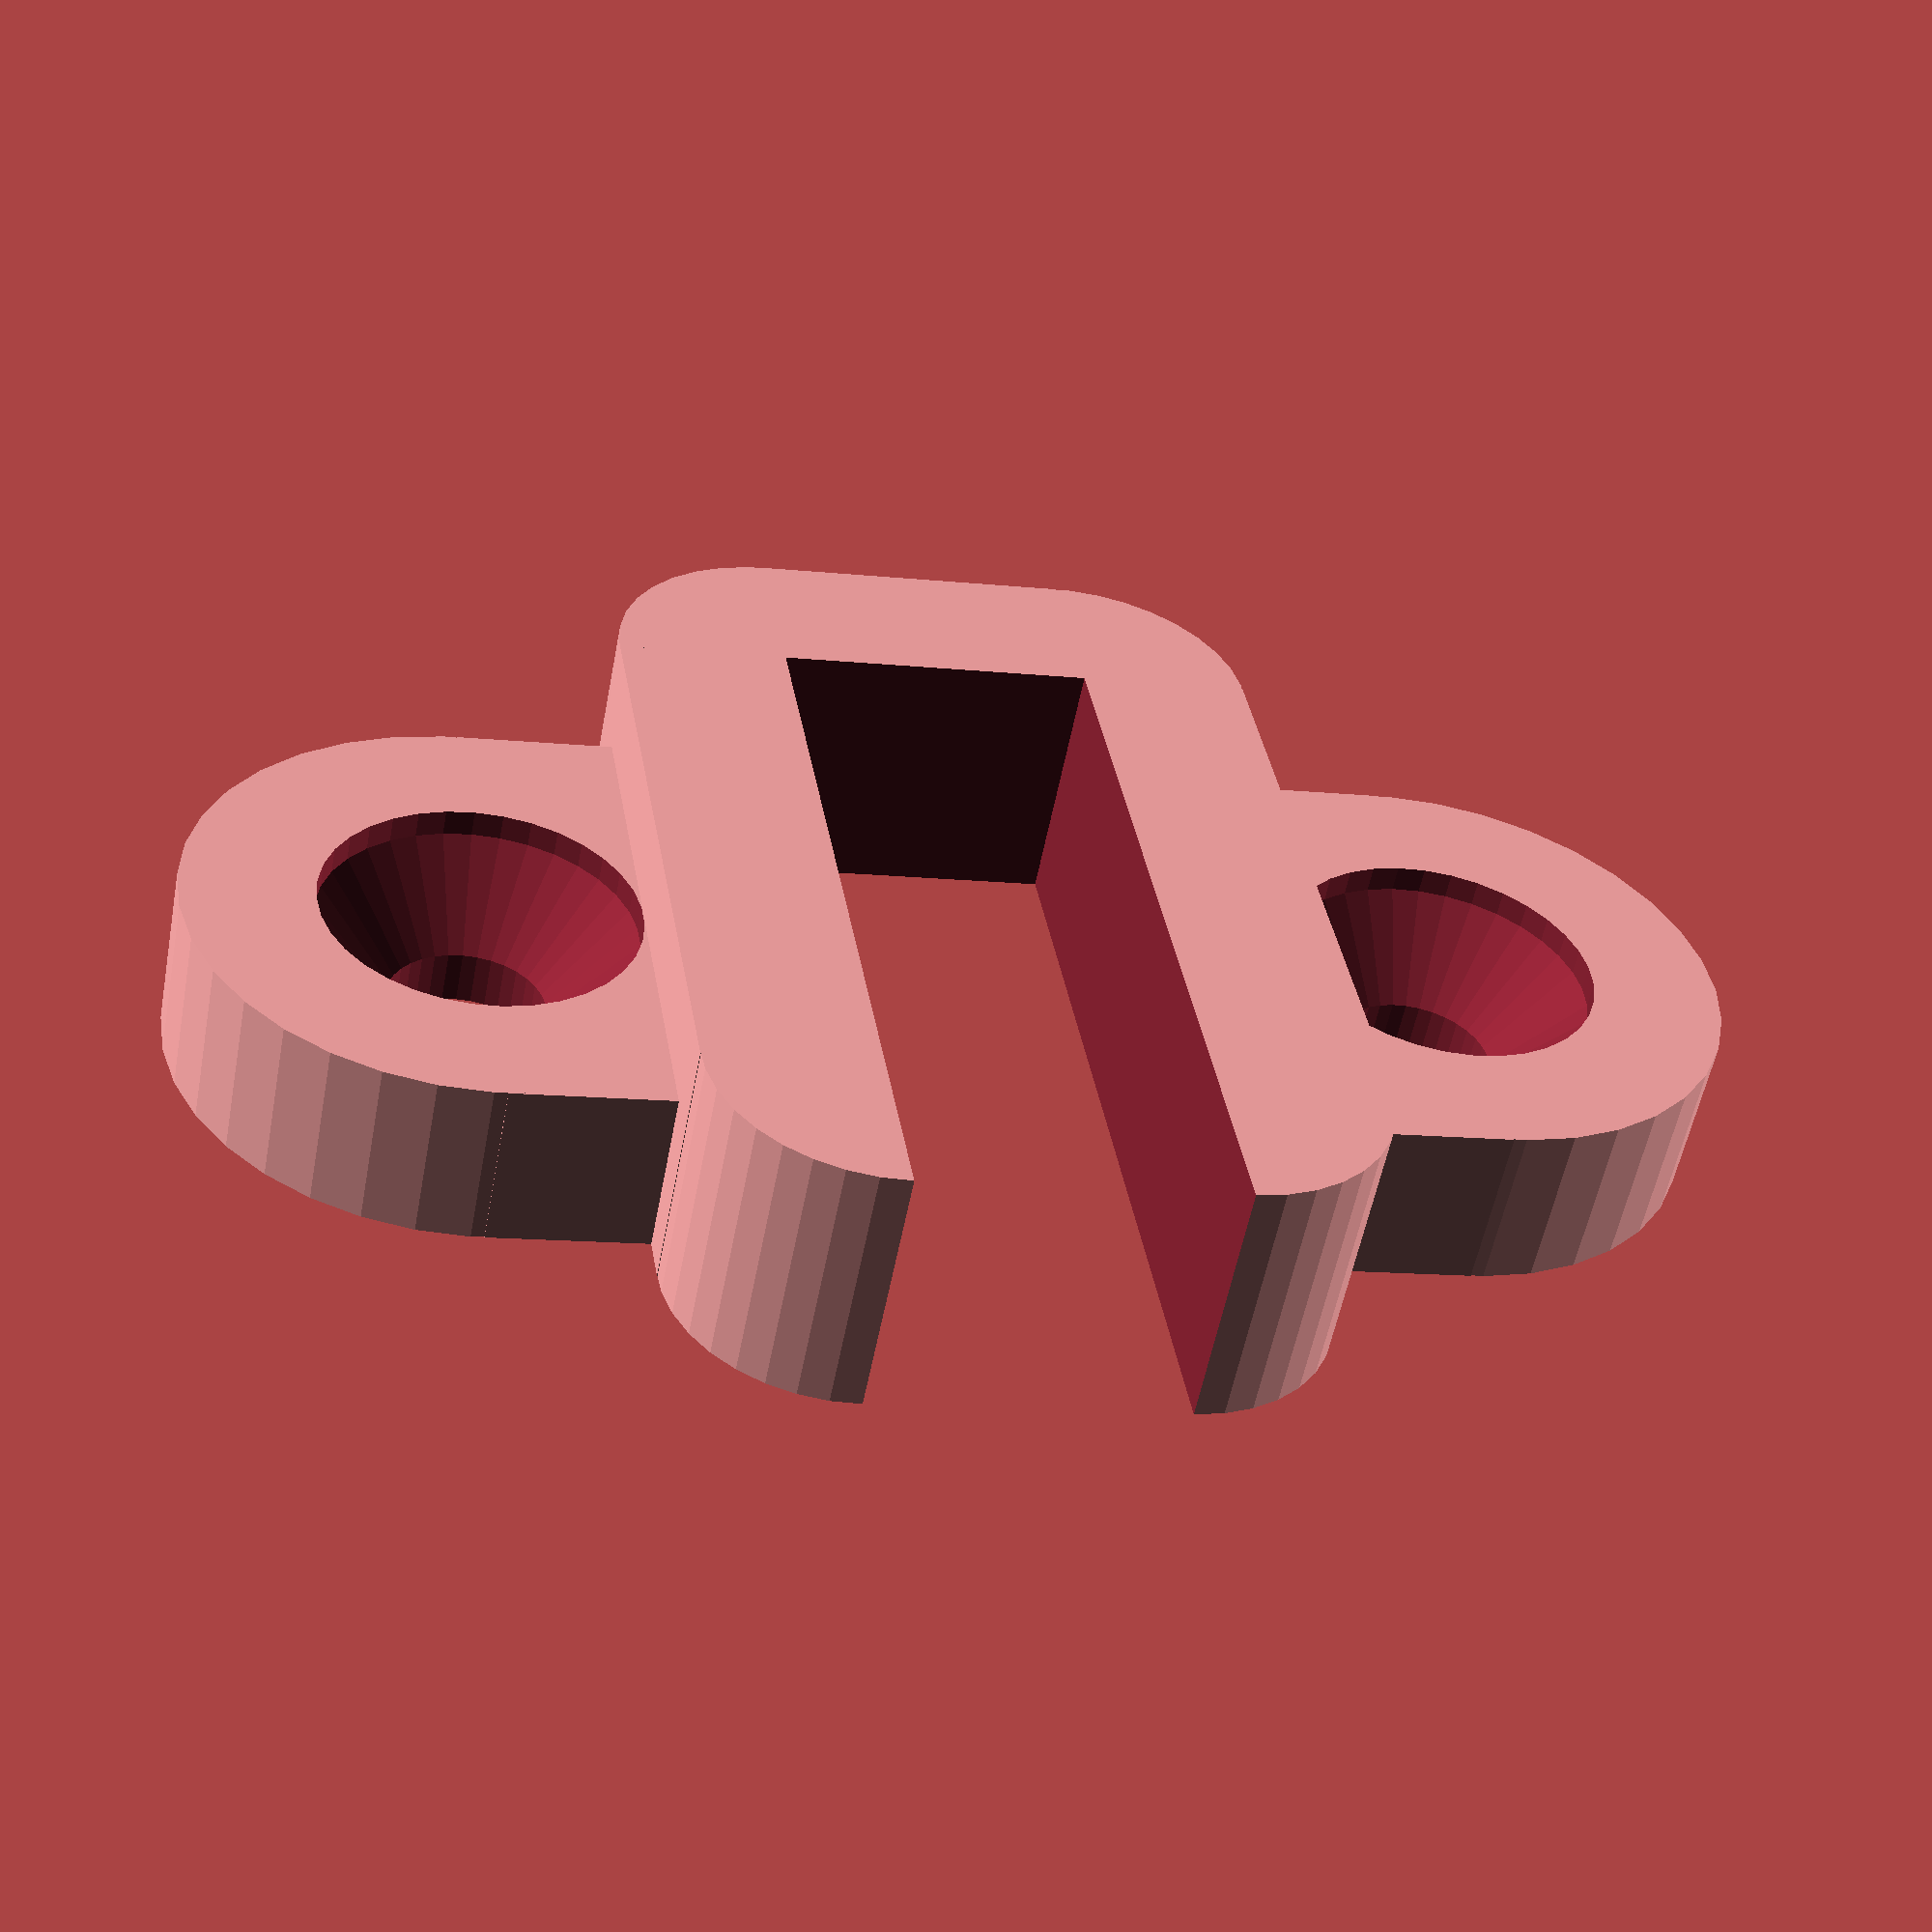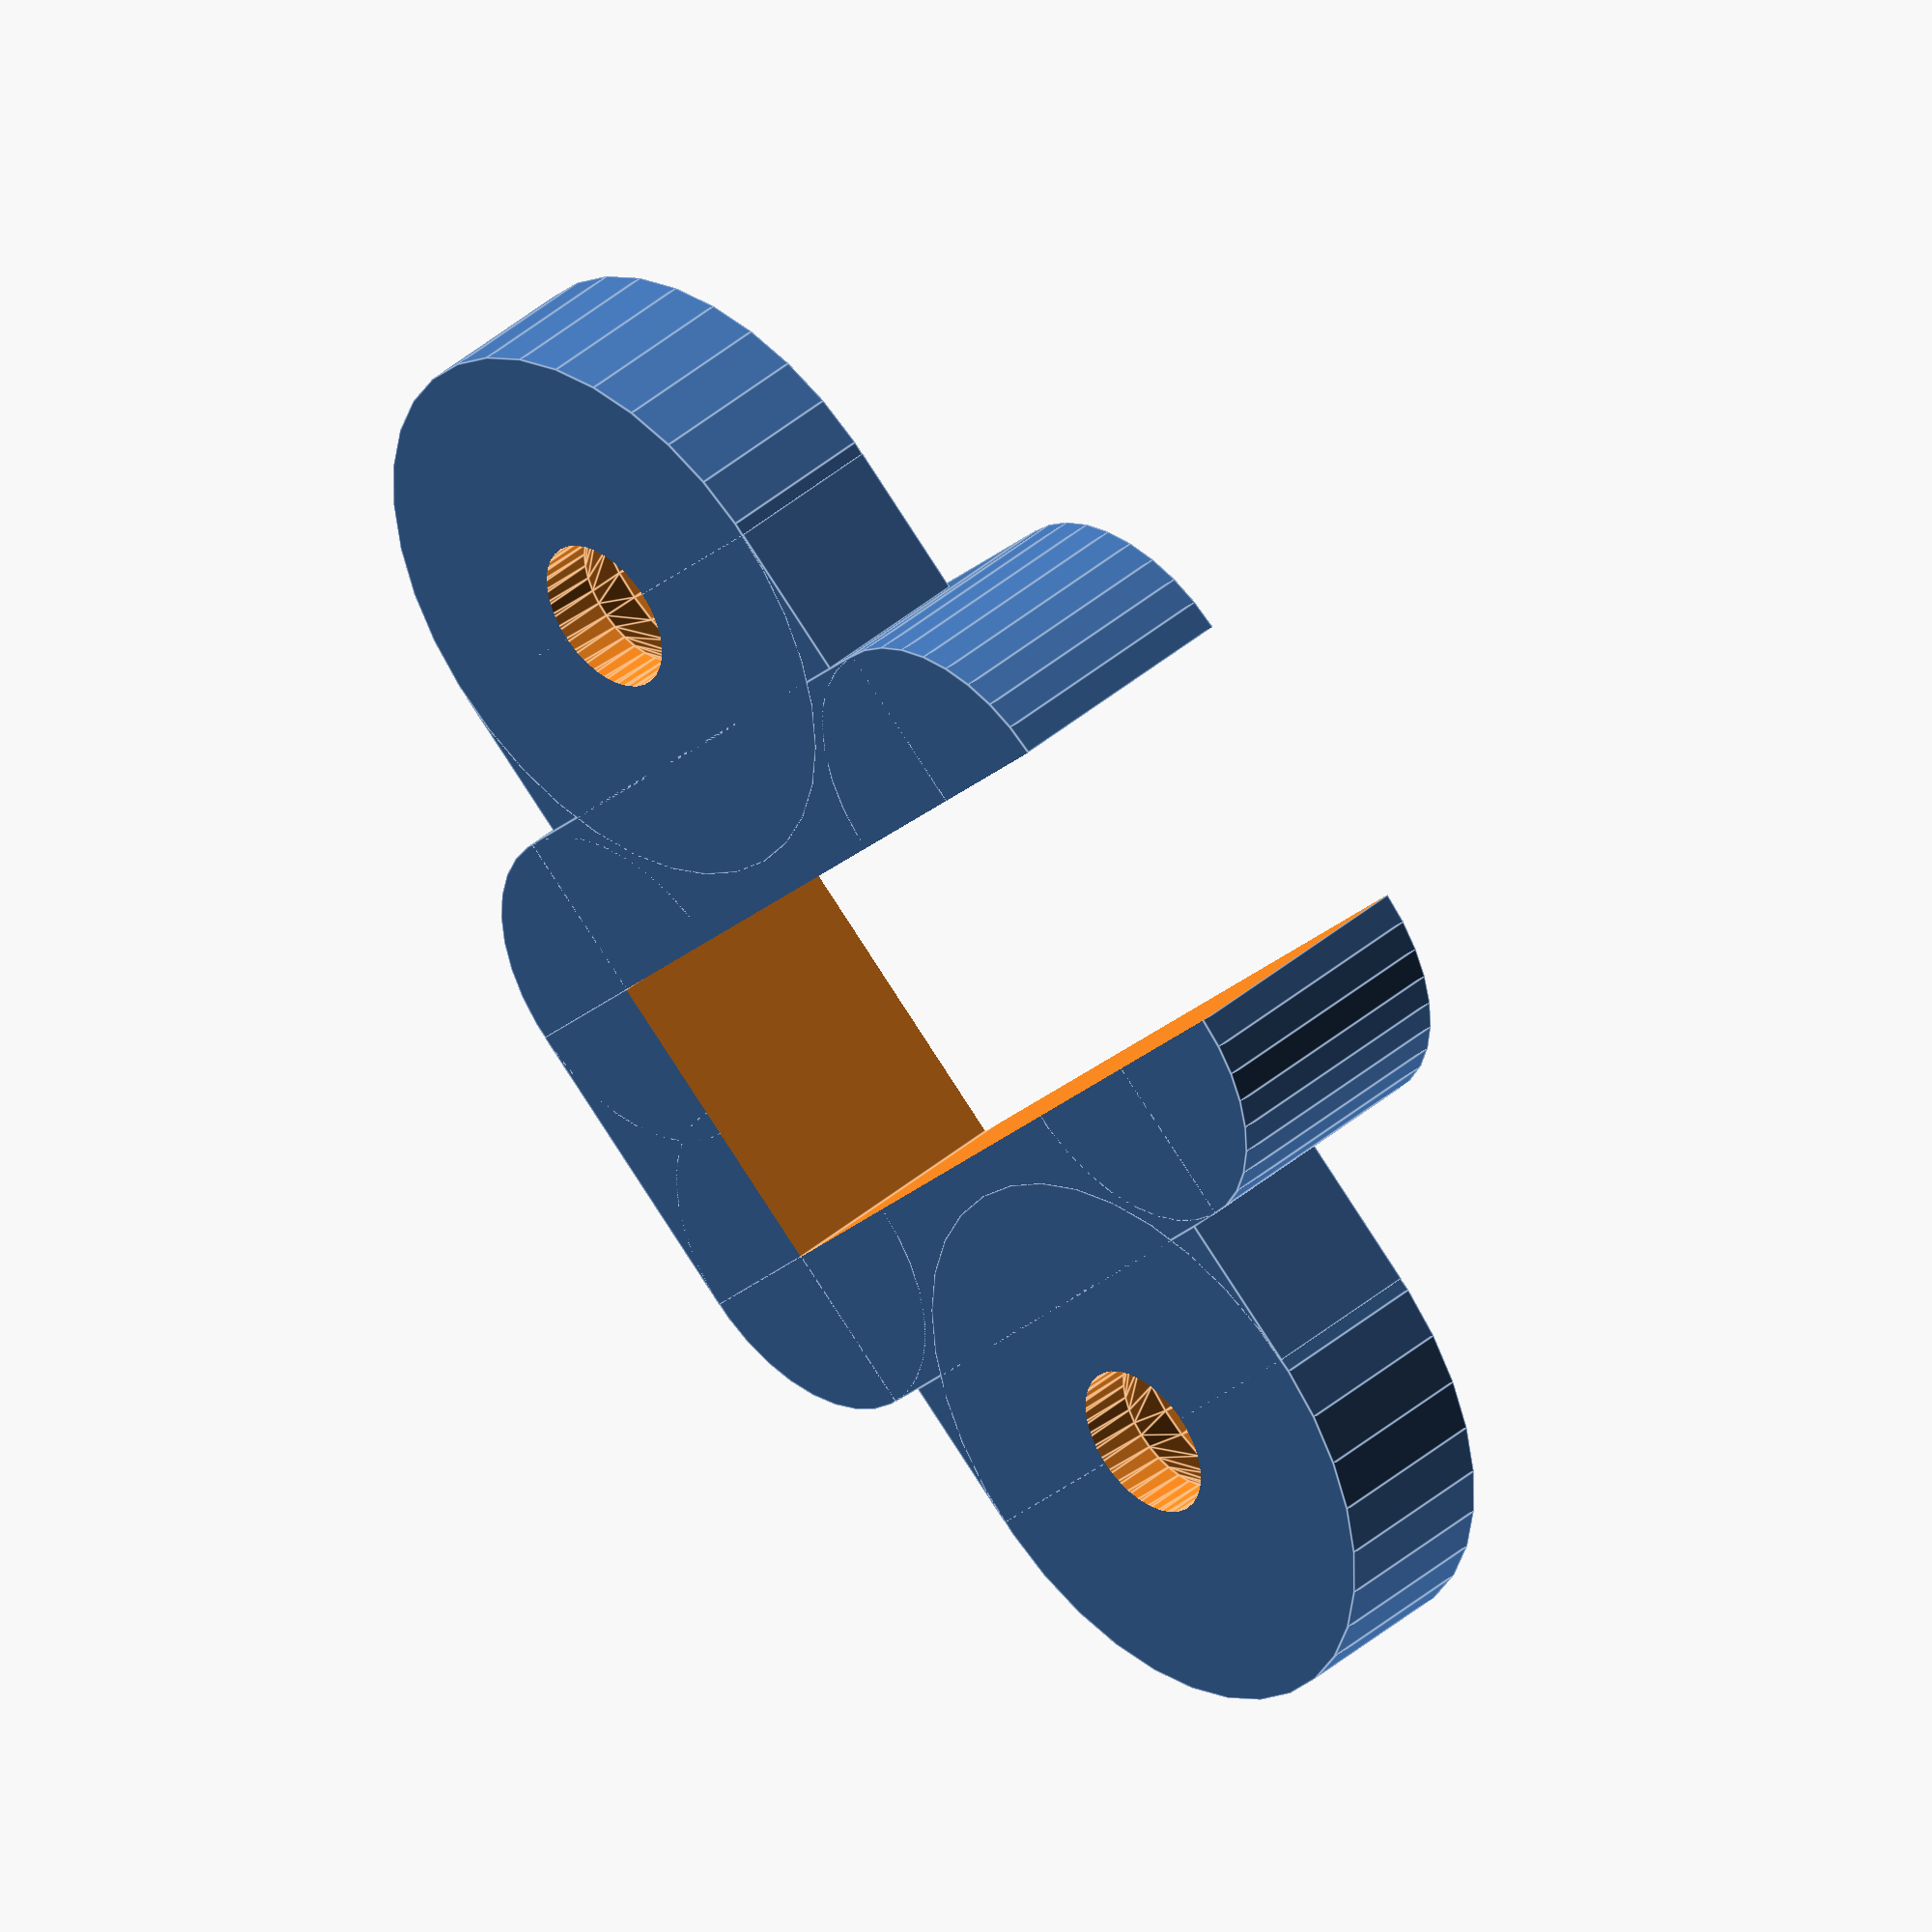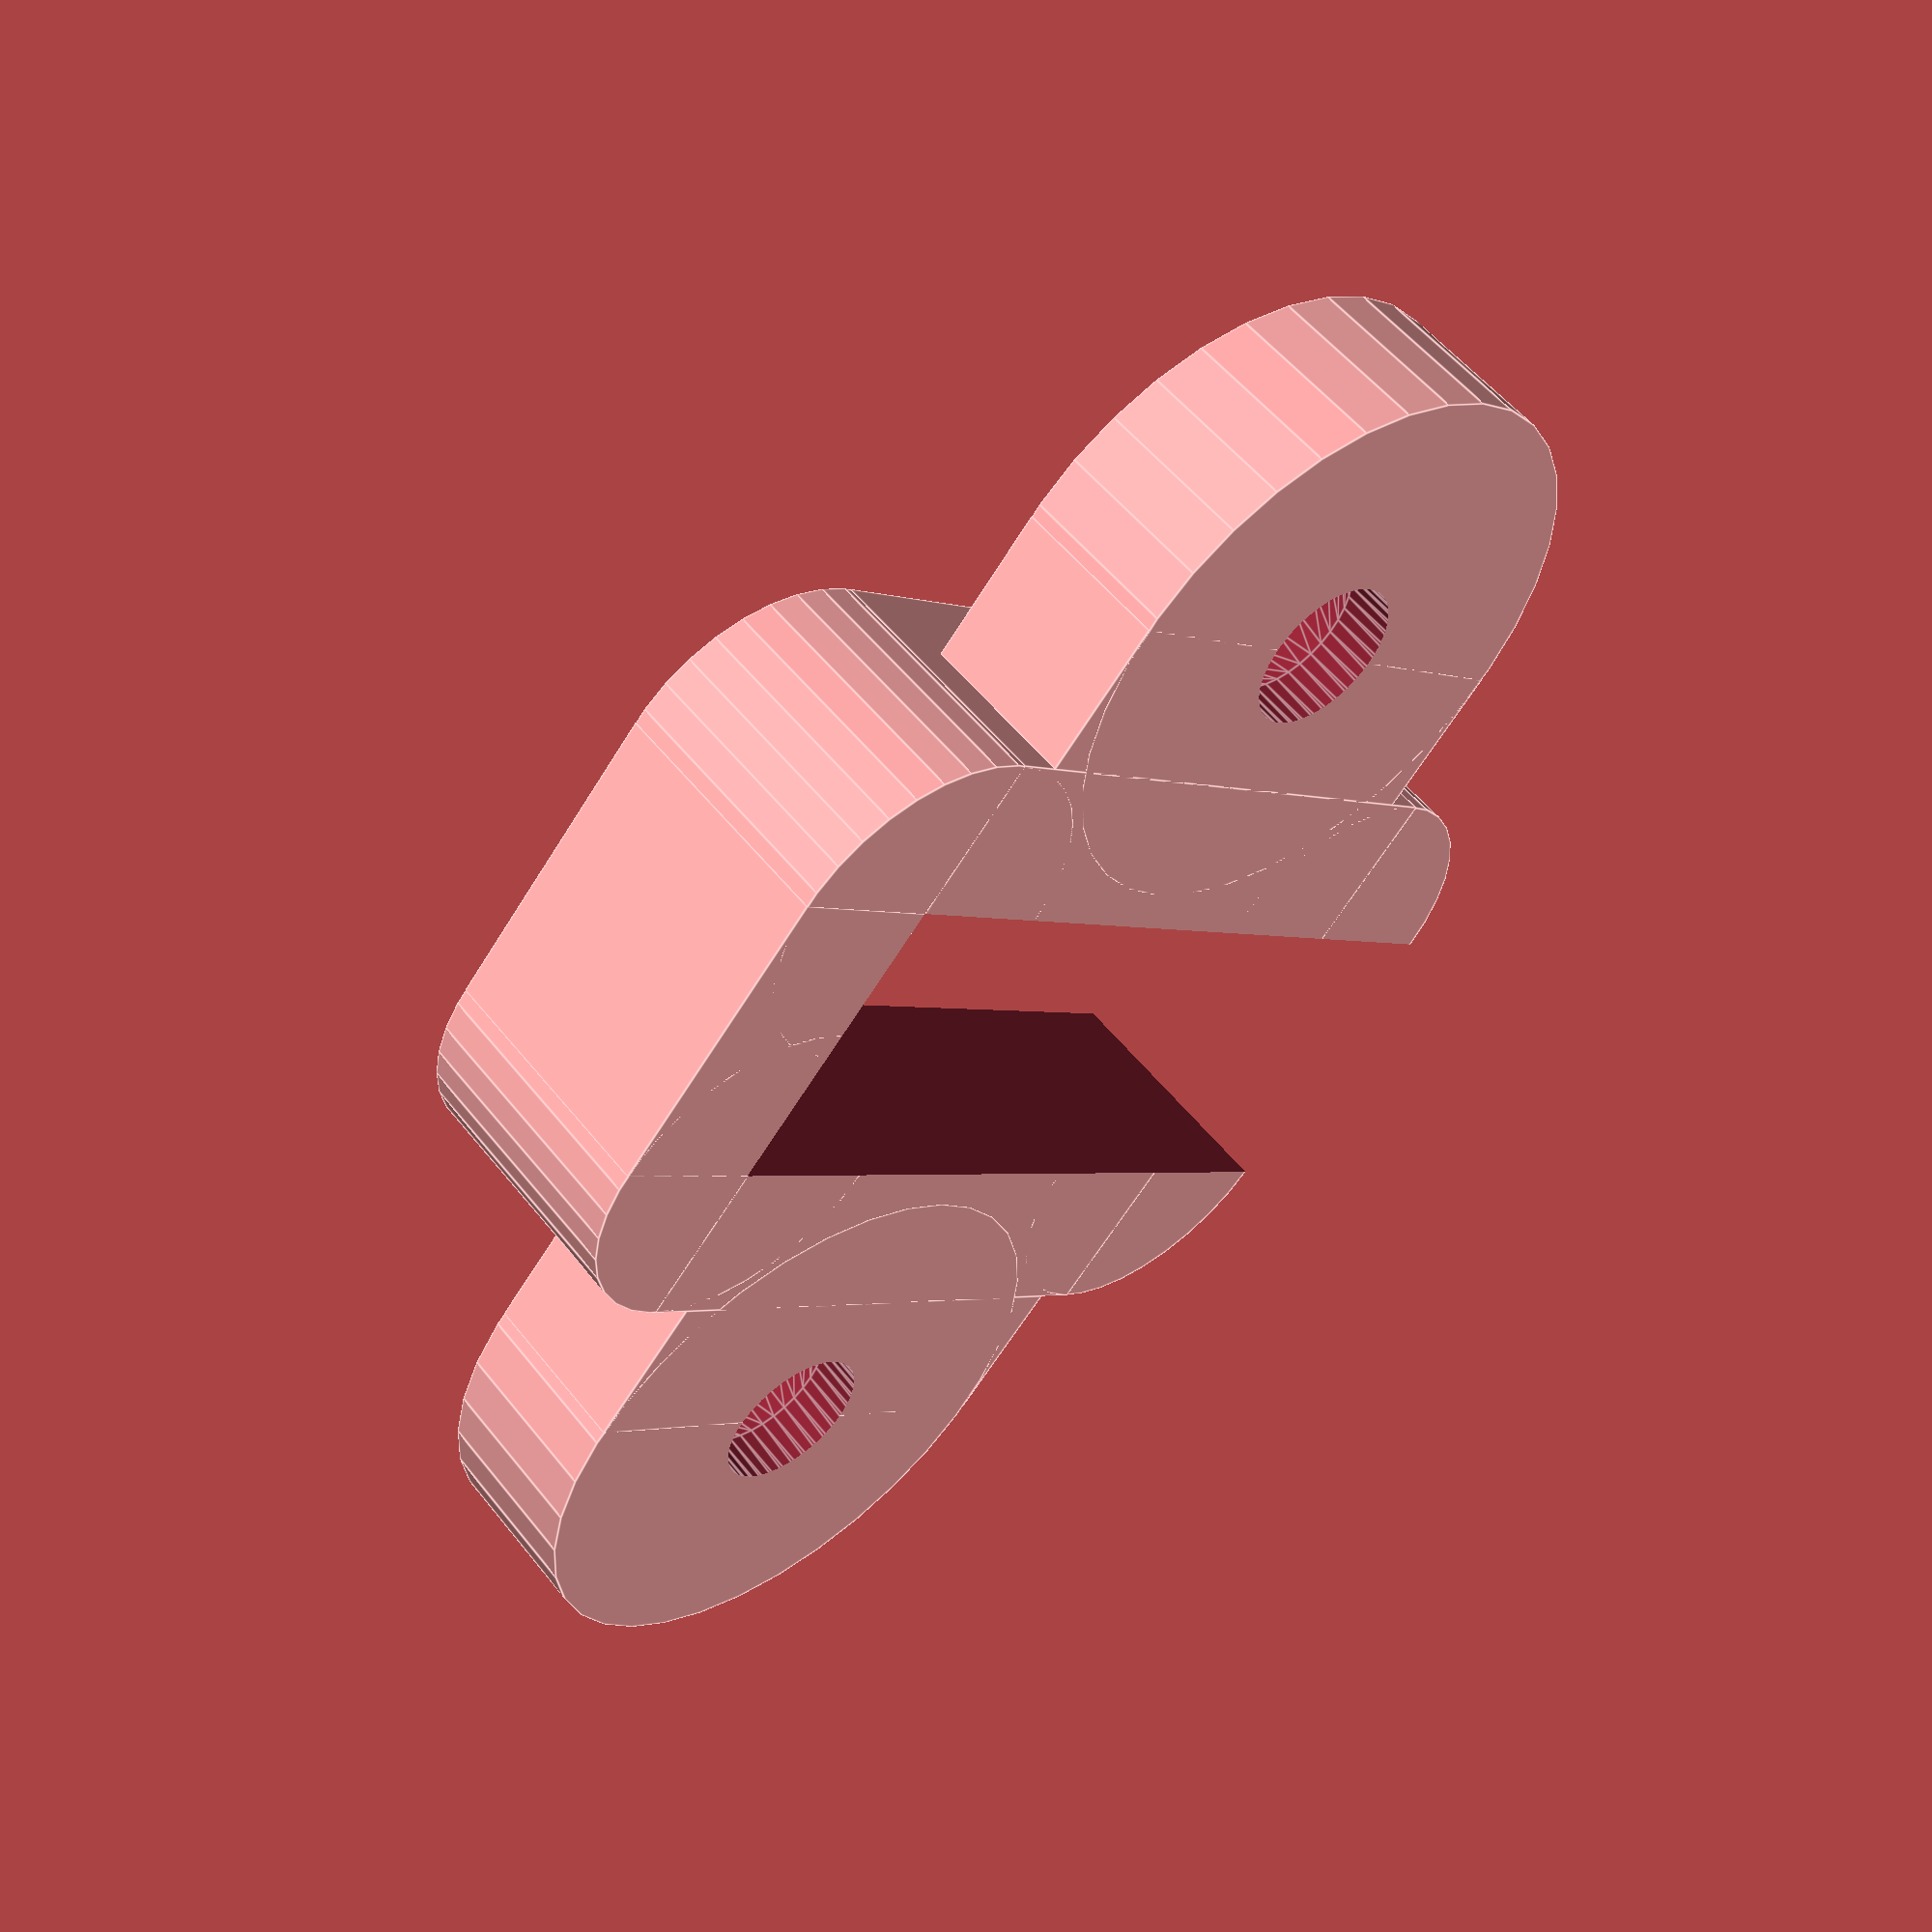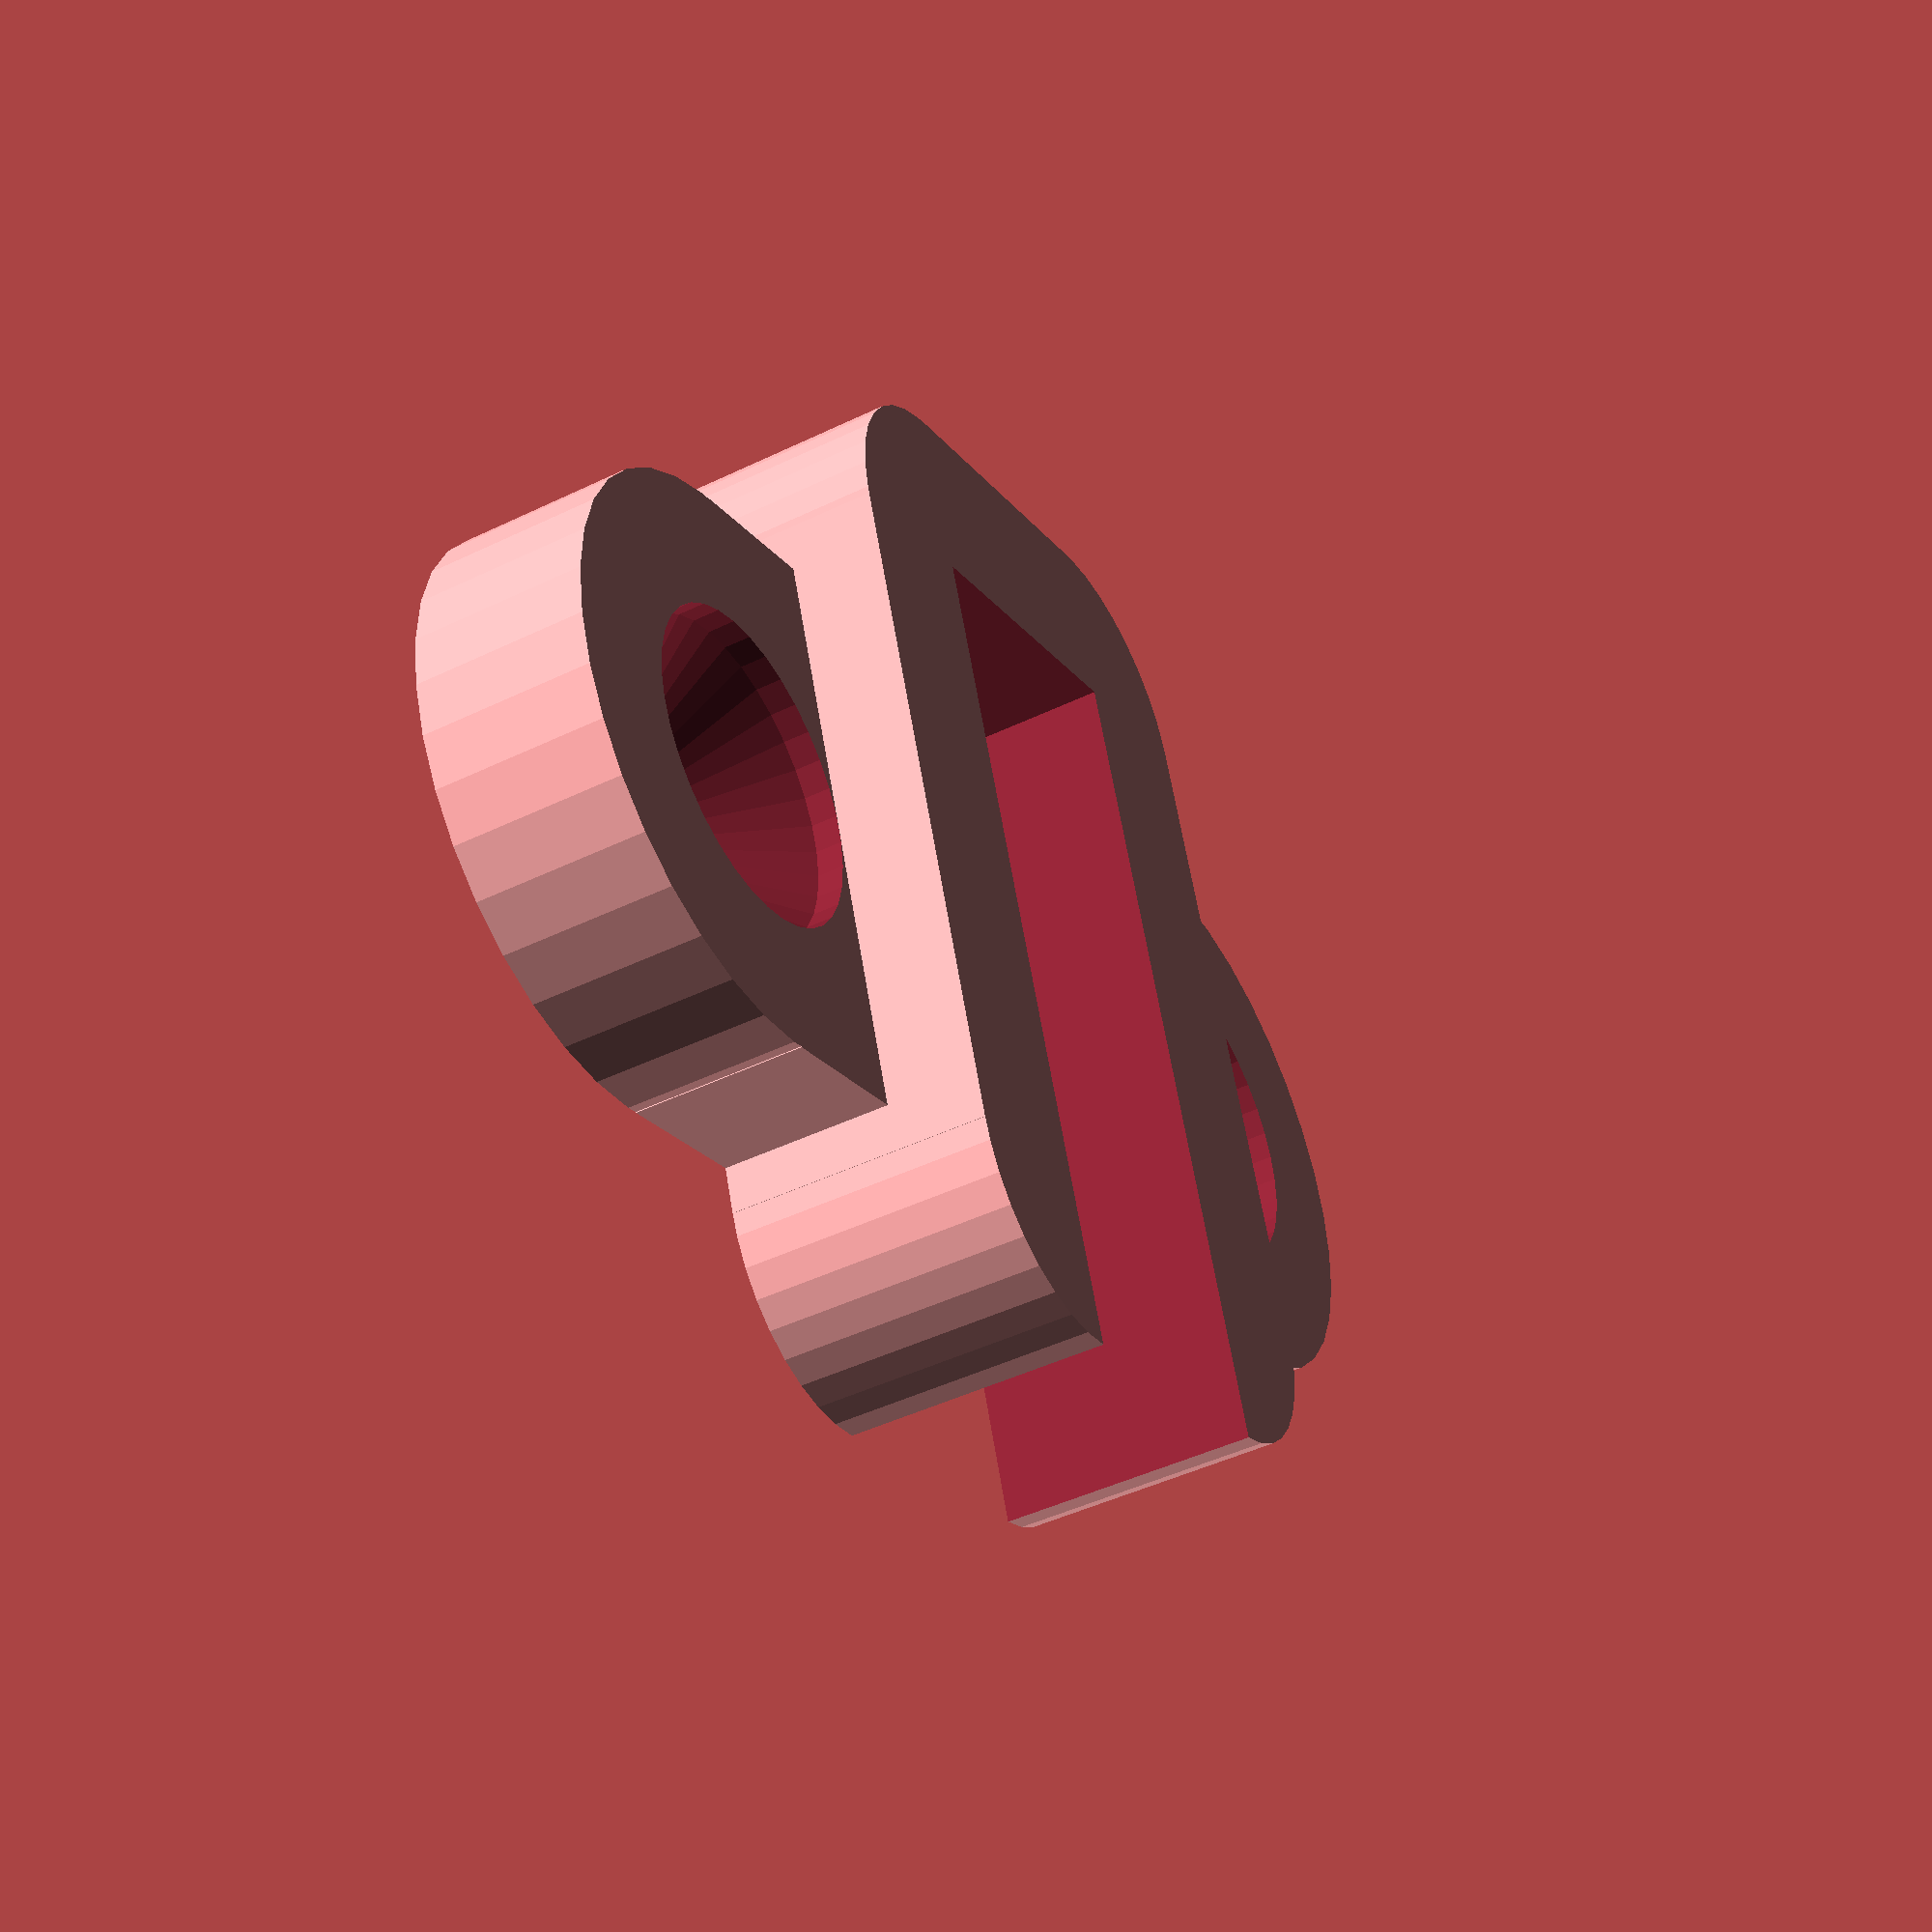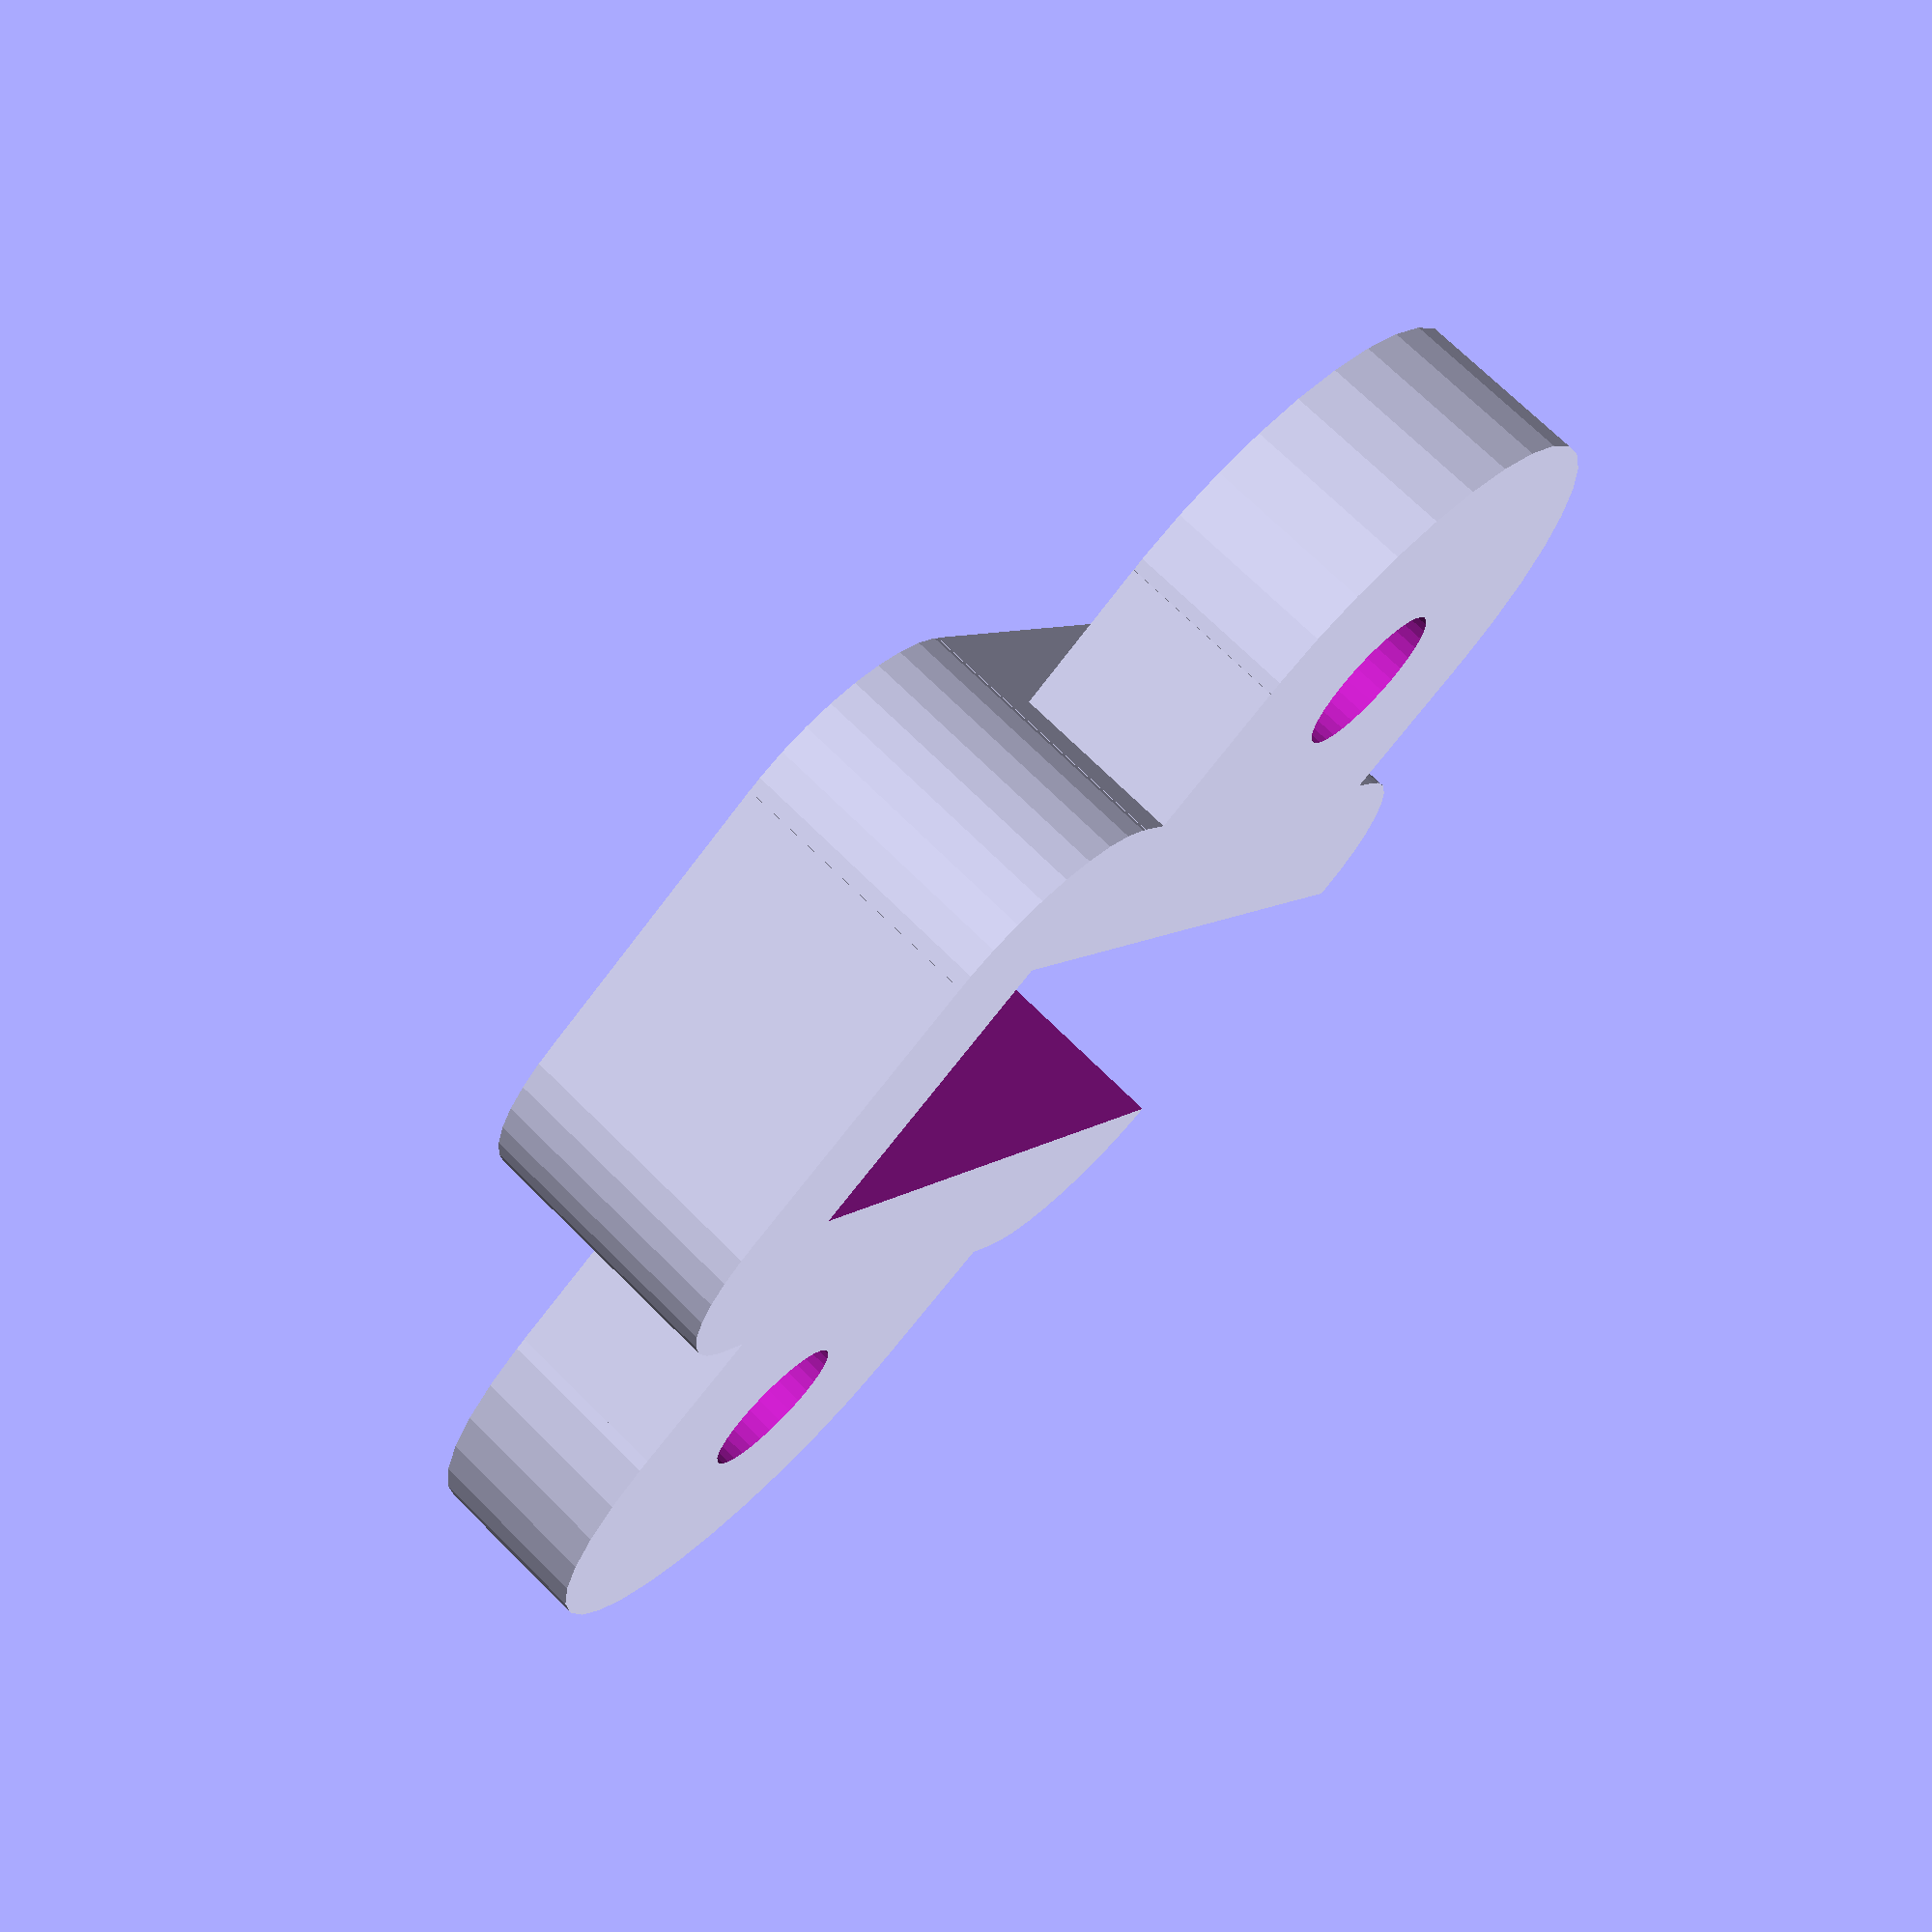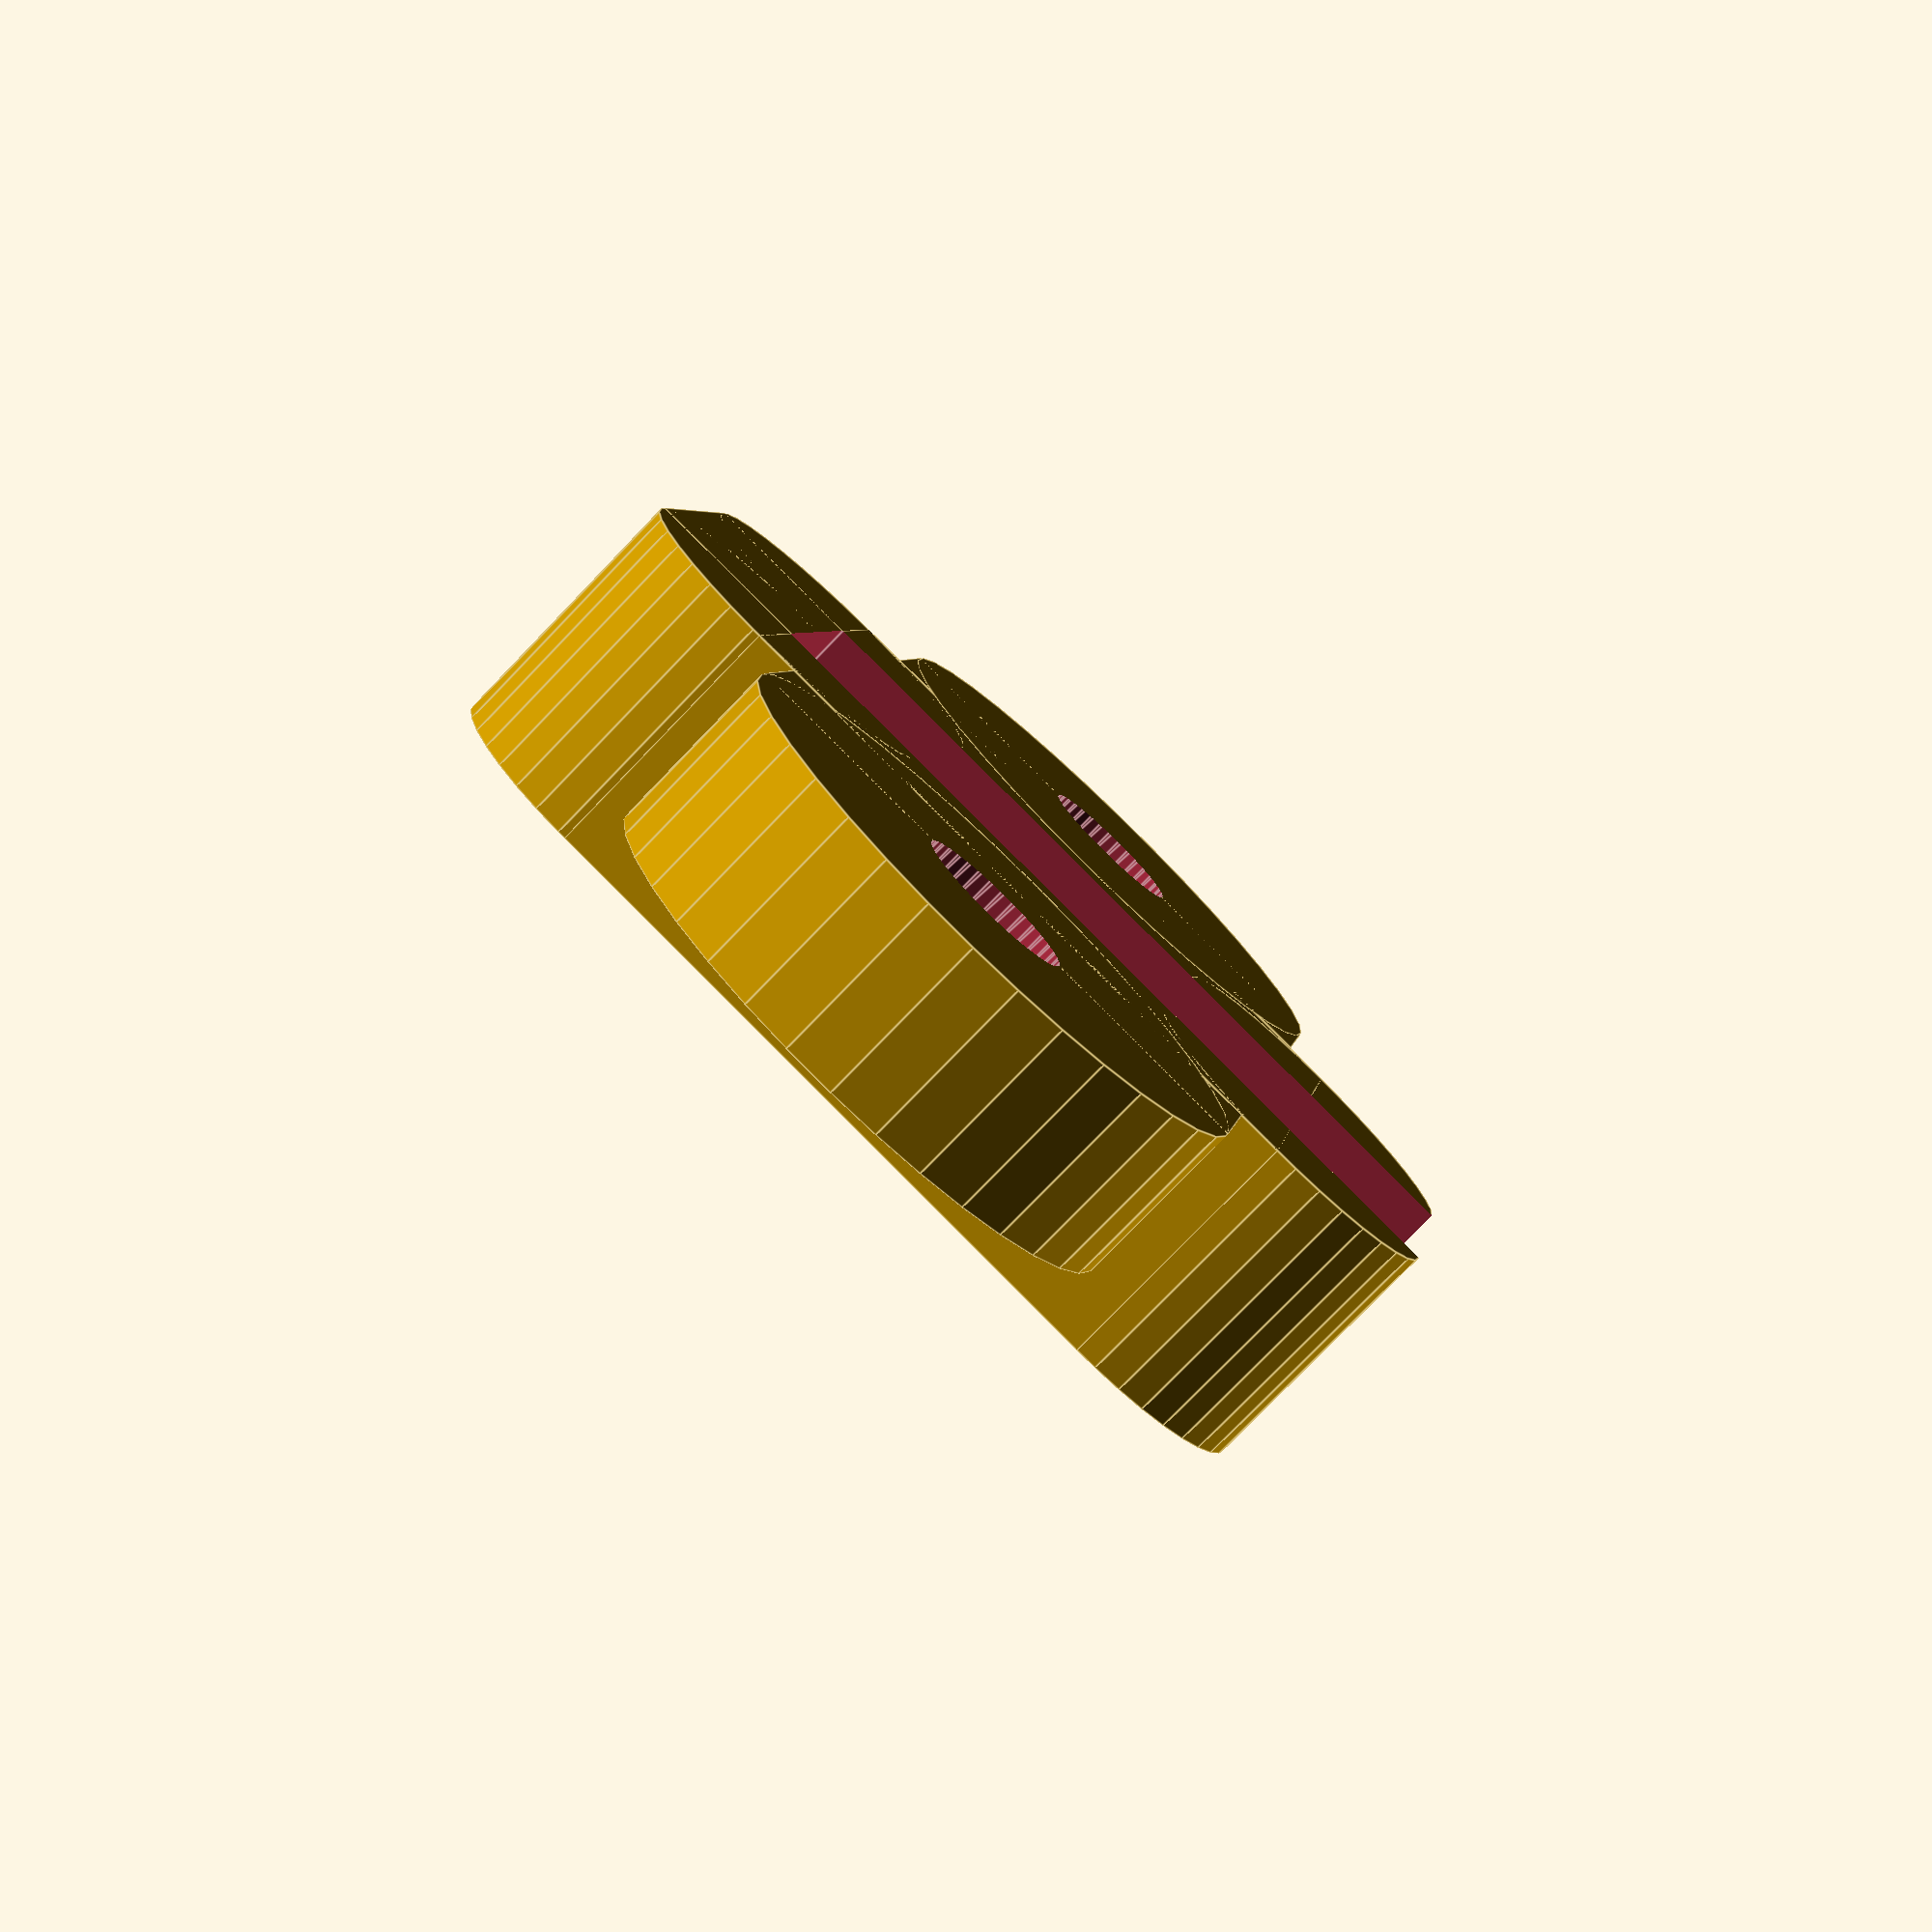
<openscad>
/*
 * Board Anchor (Parametric), v0.42
 *
 * by Alex Franke (CodeCreations), Dec 2012
 * http://www.theFrankes.com
 * 
 * Licenced under Creative Commons Attribution - Non-Commercial - Share Alike 3.0 
 * 
 * DESCRIPTION: Serves to anchor a board (such as the foot of a laser-cut printer) vertically. 
 * 
 * INSTRUCTIONS:  Print an anchor for each end to be anchored, then install with the board in place
 *   if possible. 
 * 
 * v0.42, Dec 28, 2012: Initial Release.
 * 
 * TODO: 
 *   * None at this time. 
 */


/////////////////////////////////////////////////////////////////////////////
// User-defined values... 
/////////////////////////////////////////////////////////////////////////////

thickness      = 3.25; // Thickness of the printed material 
anchorLength   = 16;   // Length of board edge to "wrap" in the anchor 
anchorHeight   = 5;    // Height of anchor portion  
boardThickness = 6;    // Thickness of the board to anchor

shaftDiameter  = 3;    // The diameter of the through-hole for the screw. #6=3.58, #4=2.78
headDiameter   = 6;    // The diameter of the head of the screw. #6=7.14, #4=5.95
holePadding    = 2.5;  // The width of the material around the hole 
screwAngle     = 82;   // Countersink angle (angle of screw head -- 82 is pretty standard for wood 
                       //   screws.) Other common countersink angles are 60, 90, 100, 110, and 120. 

counterSink    = 0.5;  // Additional distance to inset the countersink

$fn            = 35;   // General curve quality


/////////////////////////////////////////////////////////////////////////////
// The code...
/////////////////////////////////////////////////////////////////////////////

yHeight = (headDiameter/2-shaftDiameter/2)/tan(screwAngle/2); 

difference() {
	union() {
		roundedBox([anchorLength+thickness,boardThickness+thickness*2,anchorHeight],thickness);

		for(y=[-1,1]) 
			translate([0,(boardThickness/2+thickness+headDiameter/2)*y,0]) 
				rotate(y*-90) 
					bracket(headDiameter/2,shaftDiameter/2,headDiameter/2,holePadding,thickness);
	}

	// remove the board 
	translate([-(anchorLength+thickness)/2+thickness,-boardThickness/2,-0.5]) 
		cube([anchorLength+1,boardThickness,anchorHeight+1]);

	// Remove the screw holes 
	for(y=[-1,1]) 
		translate([0,(boardThickness/2+thickness+headDiameter/2)*y,-counterSink]) 
			rotate(y*-90) 
				bracketHole(shaftDiameter/2,headDiameter/2,screwAngle,thickness);
}


/////////////////////////////////////////////////////////////////////////////
// Modules...
/////////////////////////////////////////////////////////////////////////////

module roundedBox(size, radius) {
	union() {
		for(x=[-1,1],y=[-1,1]) 
			translate([x*(size[0]-radius*2)/2,y*(size[1]-radius*2)/2,0]) 
				cylinder(h=size[2],r=radius);

		translate([0,0,size[2]/2]) {
			cube([size[0],size[1]-radius*2,size[2]], center=true);
			cube([size[0]-radius*2, size[1],size[2]], center=true);
		}
	}
}

// length = end to hole center
module bracket(length, holeRadius, headRadius, holePadding, thickness) {
	union() {
		translate([length/2,0,thickness/2]) 	
			cube([length,(headRadius+holePadding)*2,thickness], center=true); 
		cylinder(h=thickness,r=headRadius+holePadding);
	}
}

module bracketHole(holeRadius, headRadius, headAngle, thickness) {
	translate([0,0,thickness]) 
	rotate_extrude(convexity=4) {
		polygon(points=[
			[0,-(thickness+1)-yHeight],
			[holeRadius,-(thickness+1)-yHeight],
			[holeRadius,-yHeight],
			[headRadius,0],
			[headRadius,thickness+1],
			[0,thickness+1]
		]);
	}
}

module wedge(length, height, angle) {

	x = length; 
	y = 2*x*tan(angle/2); 
	z = height;
	x2 = (y/2)/sin(angle/2);

	difference() {
		translate([0,-y/2,0]) 
			cube([x,y,z]);

		for(i=[-1,1])
			rotate([0,0,angle/2*i]) 
				translate([0,-y/2 +y/2*i,-0.5]) 
					cube([x2,y,z+1]);

	}
}
</openscad>
<views>
elev=54.5 azim=80.4 roll=349.3 proj=p view=solid
elev=139.2 azim=49.2 roll=316.2 proj=o view=edges
elev=306.6 azim=138.6 roll=142.7 proj=p view=edges
elev=44.9 azim=70.6 roll=299.4 proj=p view=solid
elev=288.4 azim=122.6 roll=134.8 proj=p view=wireframe
elev=78.1 azim=169.3 roll=136.1 proj=p view=edges
</views>
